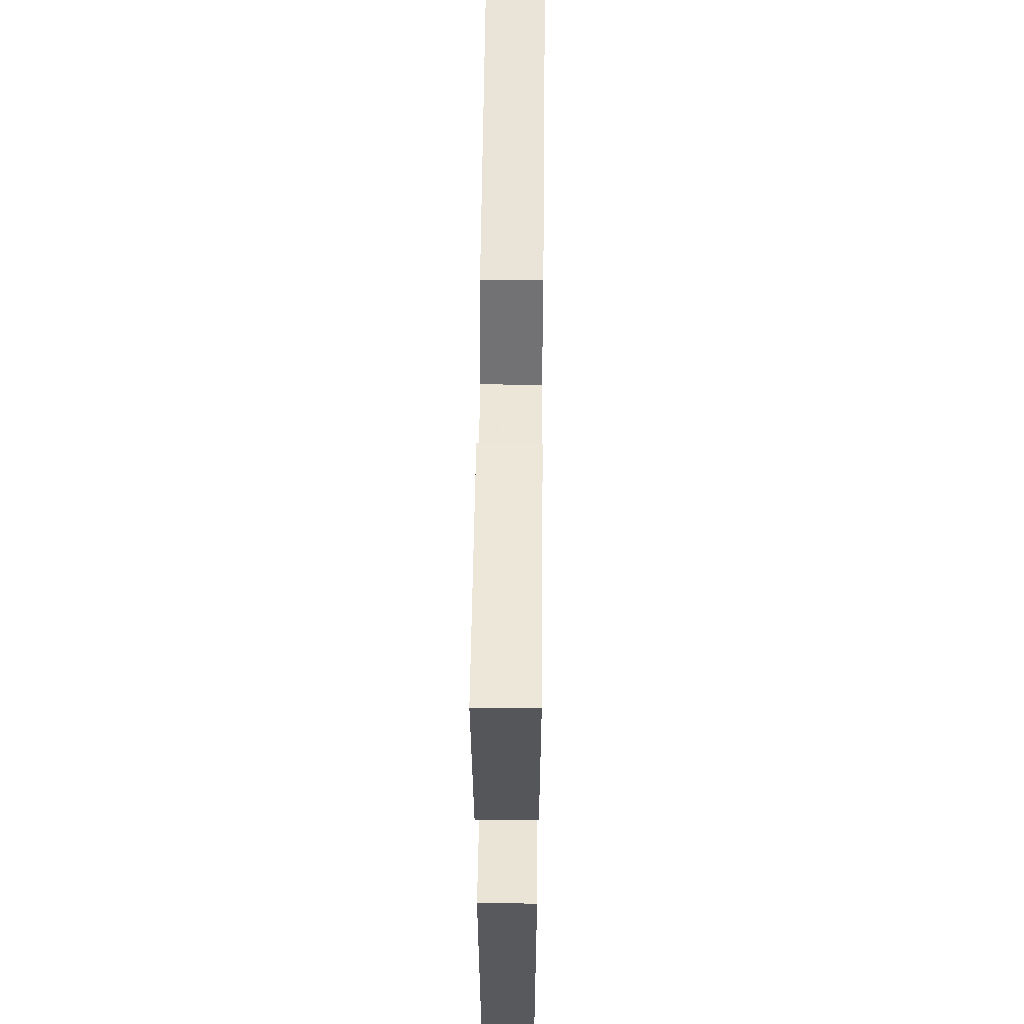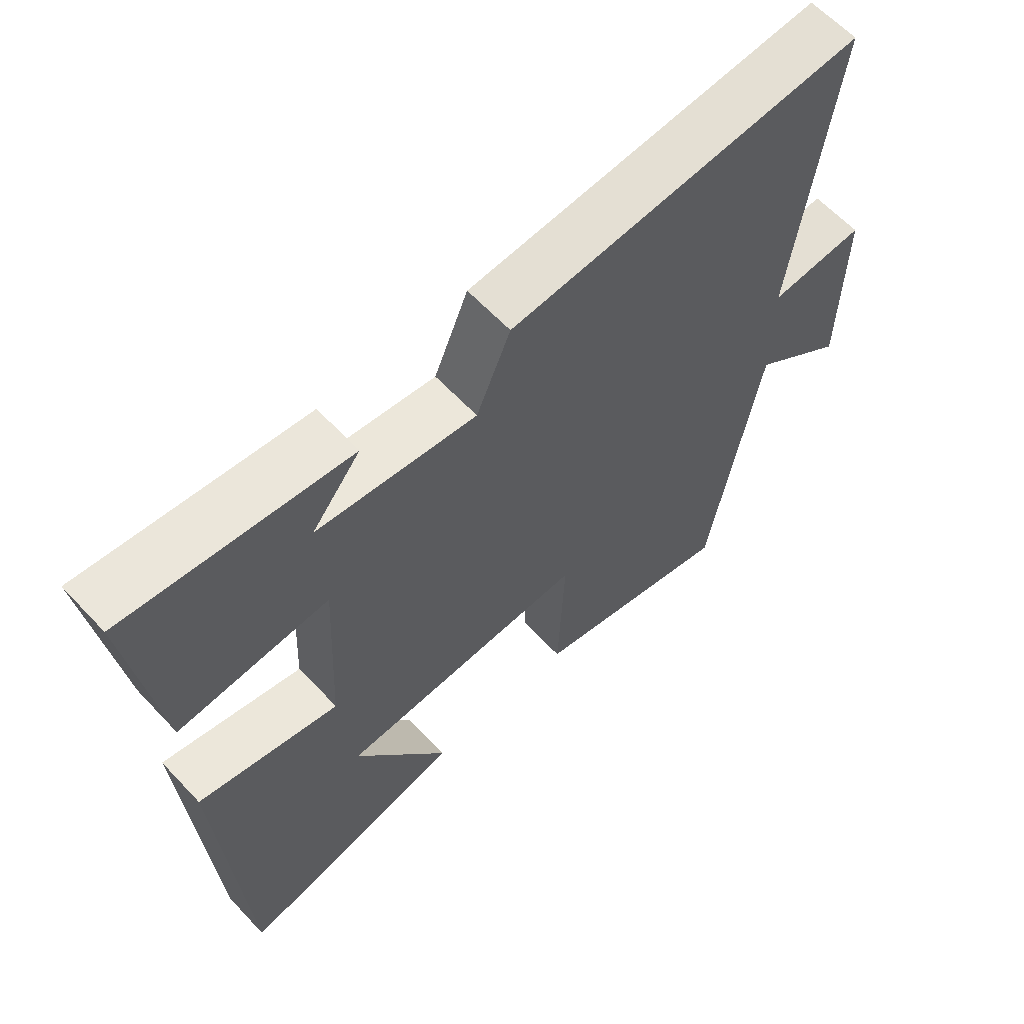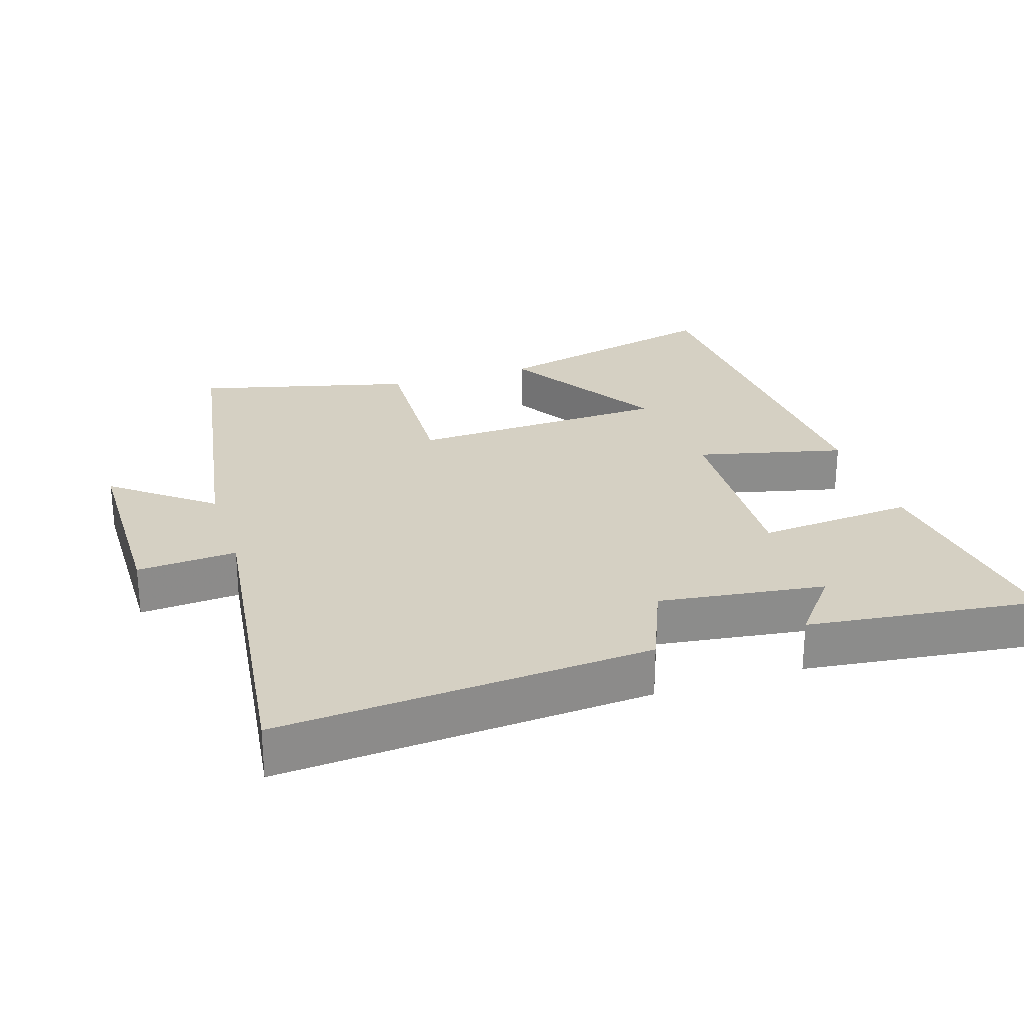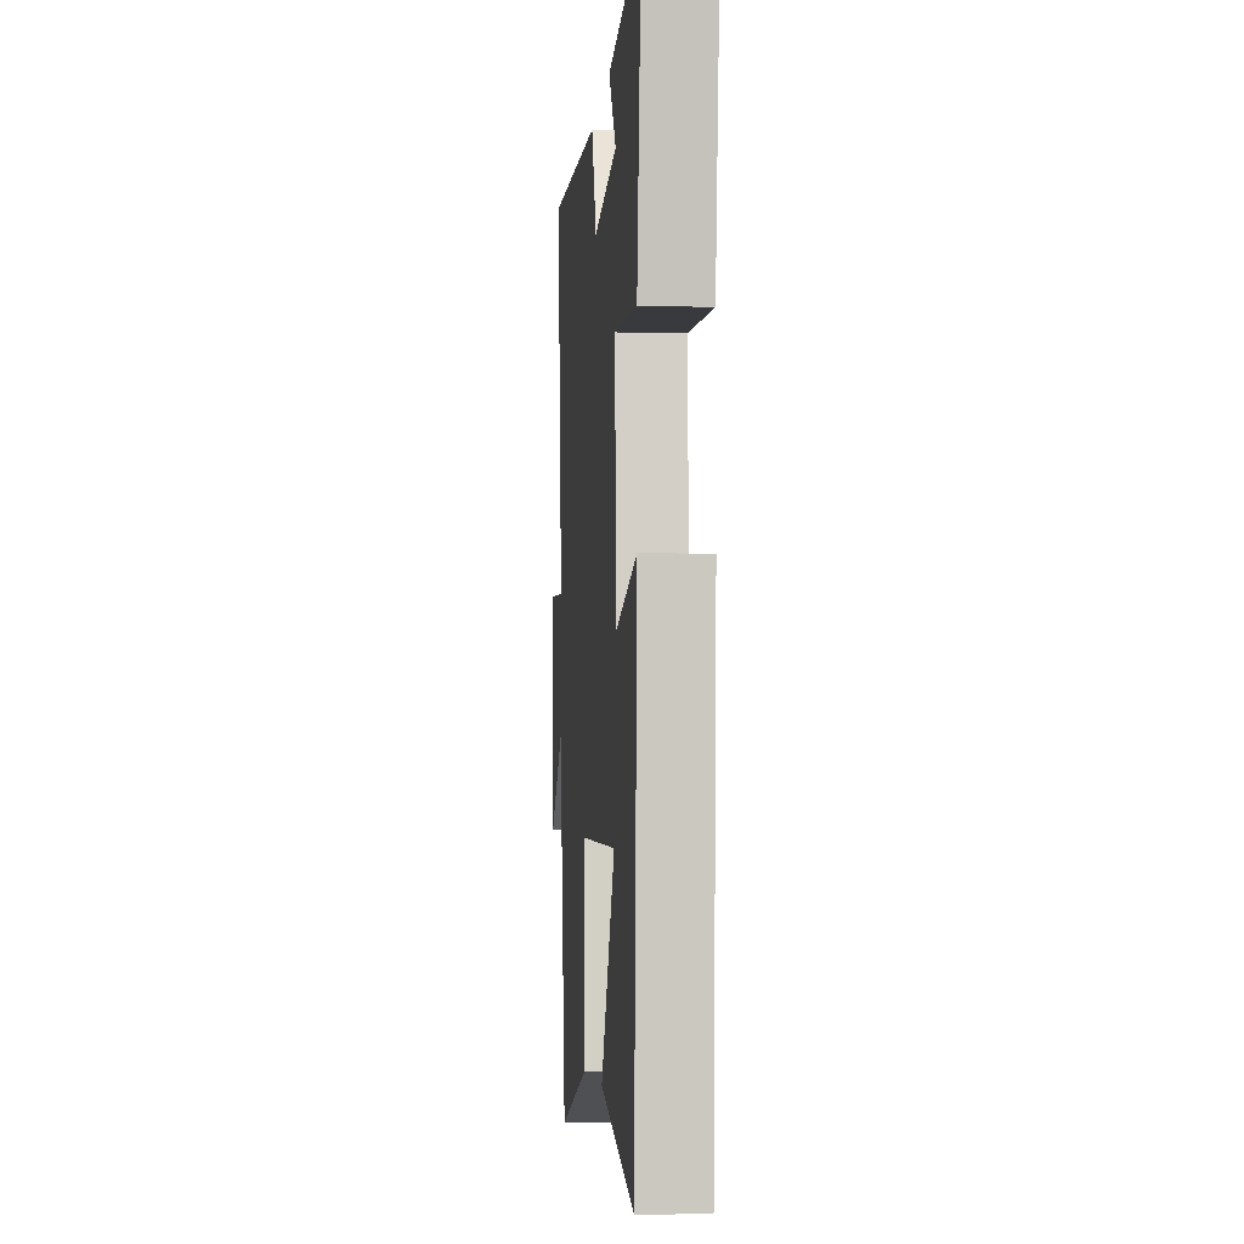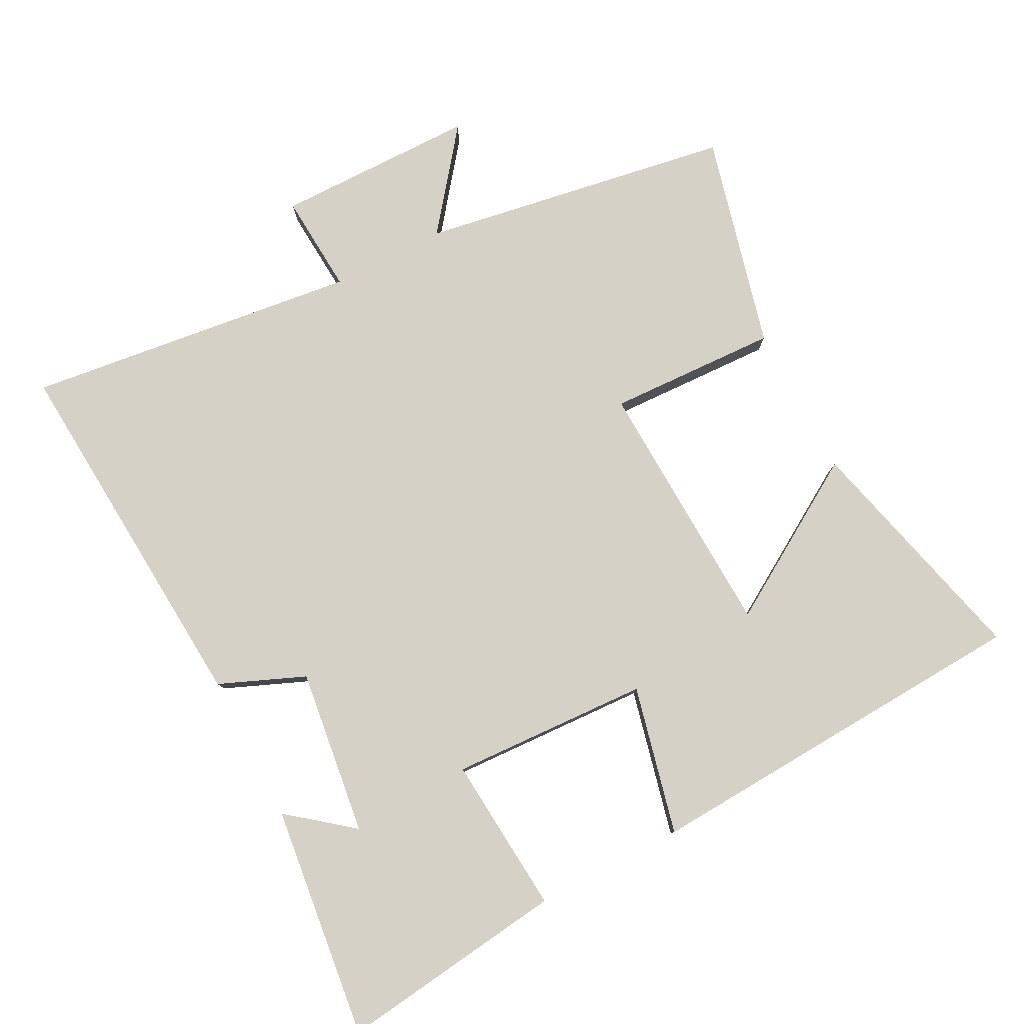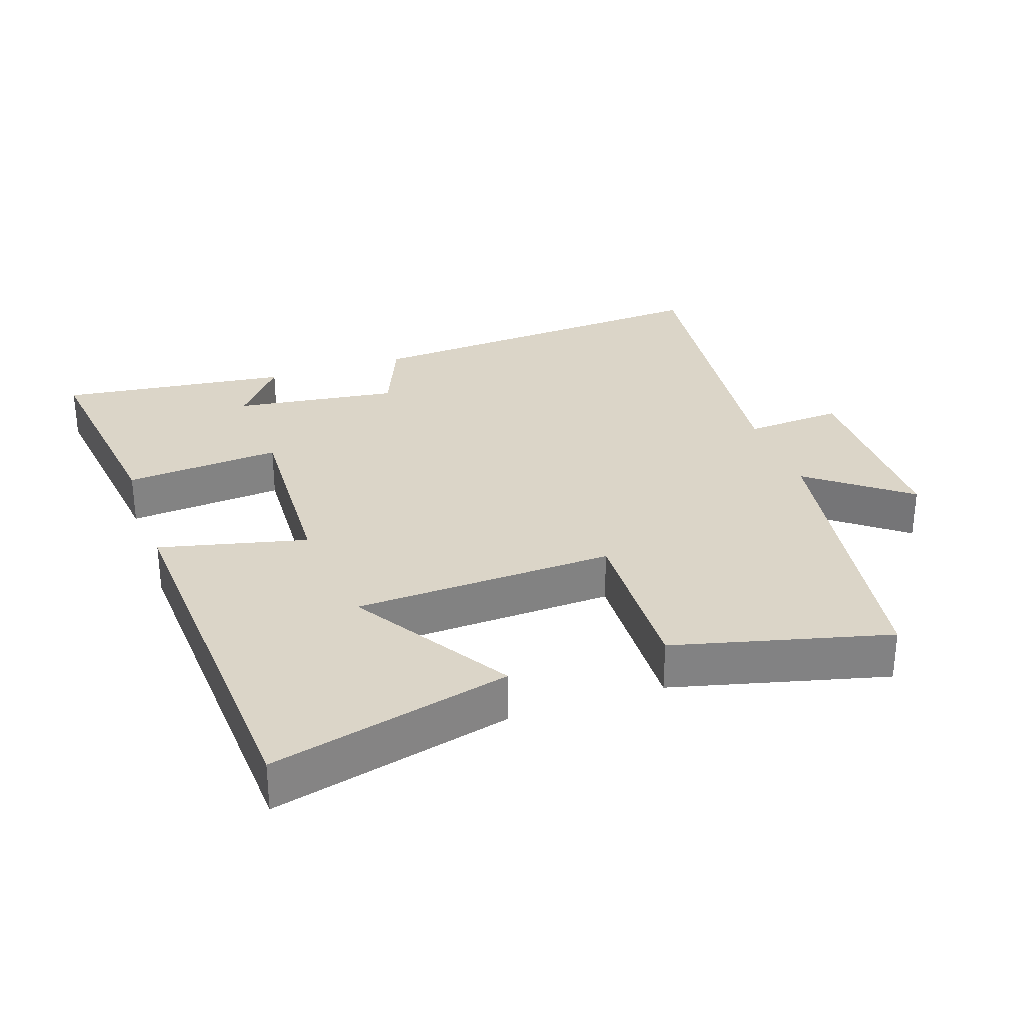
<metadata>
{"format":"obj","ext":"obj","renderer":"f3d","projection":"perspective","resolution":1024,"background":"white","views":[{"elev":56.9,"azim":90.6,"up":"+Z"},{"elev":62.4,"azim":136.9,"up":"+Z"},{"elev":26.2,"azim":-17.7,"up":"+Y"},{"elev":-5.0,"azim":85.0,"up":"+Z"},{"elev":79.5,"azim":62.5,"up":"+Y"},{"elev":29.6,"azim":161.0,"up":"+Y"}]}
</metadata>
<code>
v 0.468 0.07 -0.588
v 0.118 0.07 -0.5
v 0.262 0.07 -0.267
v -0.12 0.07 -0.251
v -0.11 0.07 -0.5
v -0.424 0.07 -0.579
v -0.5 0.07 -0.122
v -0.644 0.07 -0.234
v -0.646 0.07 0.06
v -0.5 0.07 0.05
v -0.56 0.07 0.538
v -0.017 0.07 0.5
v 0.035 0.07 0.375
v 0.277 0.07 0.407
v 0.203 0.07 0.5
v 0.542 0.07 0.541
v 0.5 0.07 0.209
v 0.27 0.07 0.228
v 0.284 0.07 -0.062
v 0.5 0.07 -0.011
v 0.468 0 -0.588
v 0.118 0 -0.5
v 0.262 0 -0.267
v -0.12 0 -0.251
v -0.11 0 -0.5
v -0.424 0 -0.579
v -0.5 0 -0.122
v -0.644 0 -0.234
v -0.646 0 0.06
v -0.5 0 0.05
v -0.56 0 0.538
v -0.017 0 0.5
v 0.035 0 0.375
v 0.277 0 0.407
v 0.203 0 0.5
v 0.542 0 0.541
v 0.5 0 0.209
v 0.27 0 0.228
v 0.284 0 -0.062
v 0.5 0 -0.011
f 19 20 1
f 16 17 18
f 14 15 16
f 14 16 18
f 13 14 18
f 10 11 12 13
f 10 13 18 19
f 7 8 9 10
f 6 7 10
f 5 6 10
f 4 5 10
f 3 4 10 19
f 1 2 3
f 1 3 19
f 21 40 39
f 38 37 36
f 36 35 34
f 38 36 34
f 38 34 33
f 33 32 31 30
f 39 38 33 30
f 30 29 28 27
f 30 27 26
f 30 26 25
f 30 25 24
f 39 30 24 23
f 23 22 21
f 39 23 21
f 1 21 22 2
f 2 22 23 3
f 3 23 24 4
f 4 24 25 5
f 5 25 26 6
f 6 26 27 7
f 7 27 28 8
f 8 28 29 9
f 9 29 30 10
f 10 30 31 11
f 11 31 32 12
f 12 32 33 13
f 13 33 34 14
f 14 34 35 15
f 15 35 36 16
f 16 36 37 17
f 17 37 38 18
f 18 38 39 19
f 19 39 40 20
f 20 40 21 1

</code>
